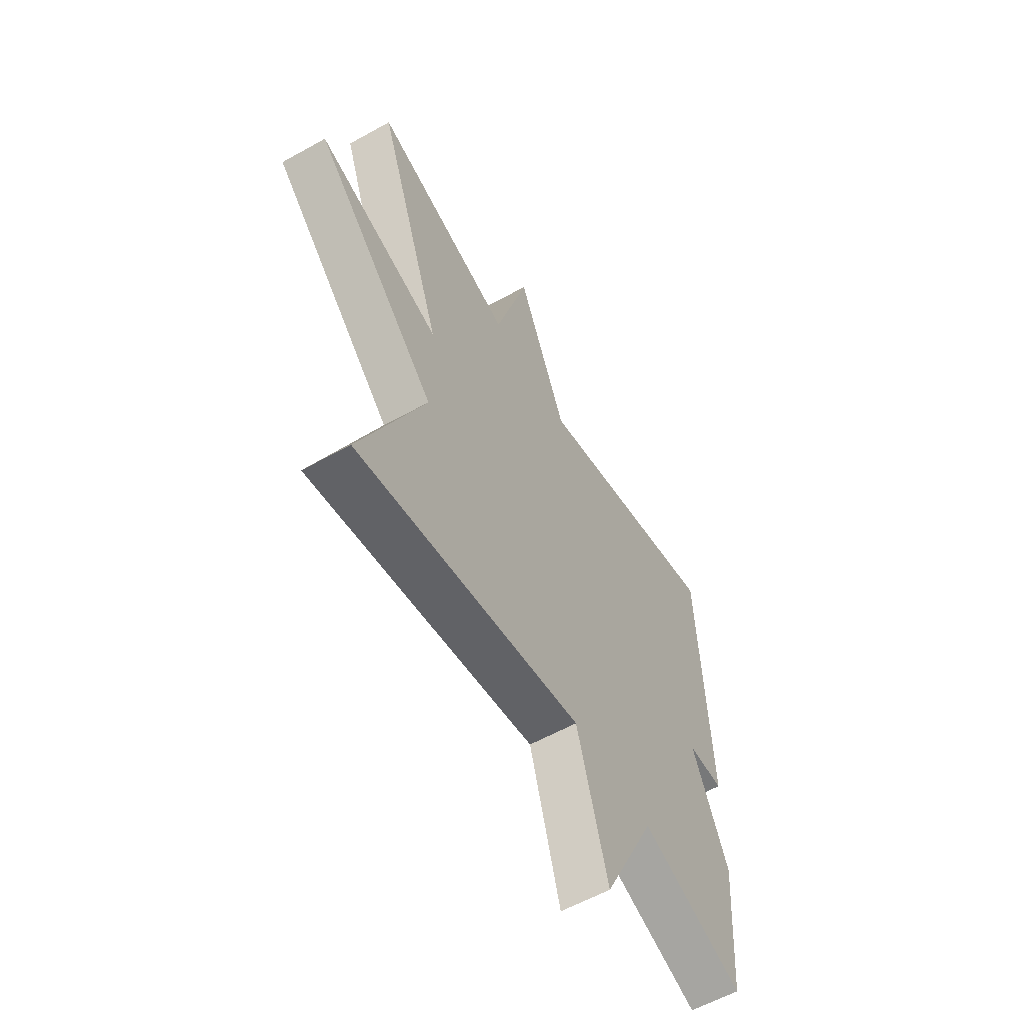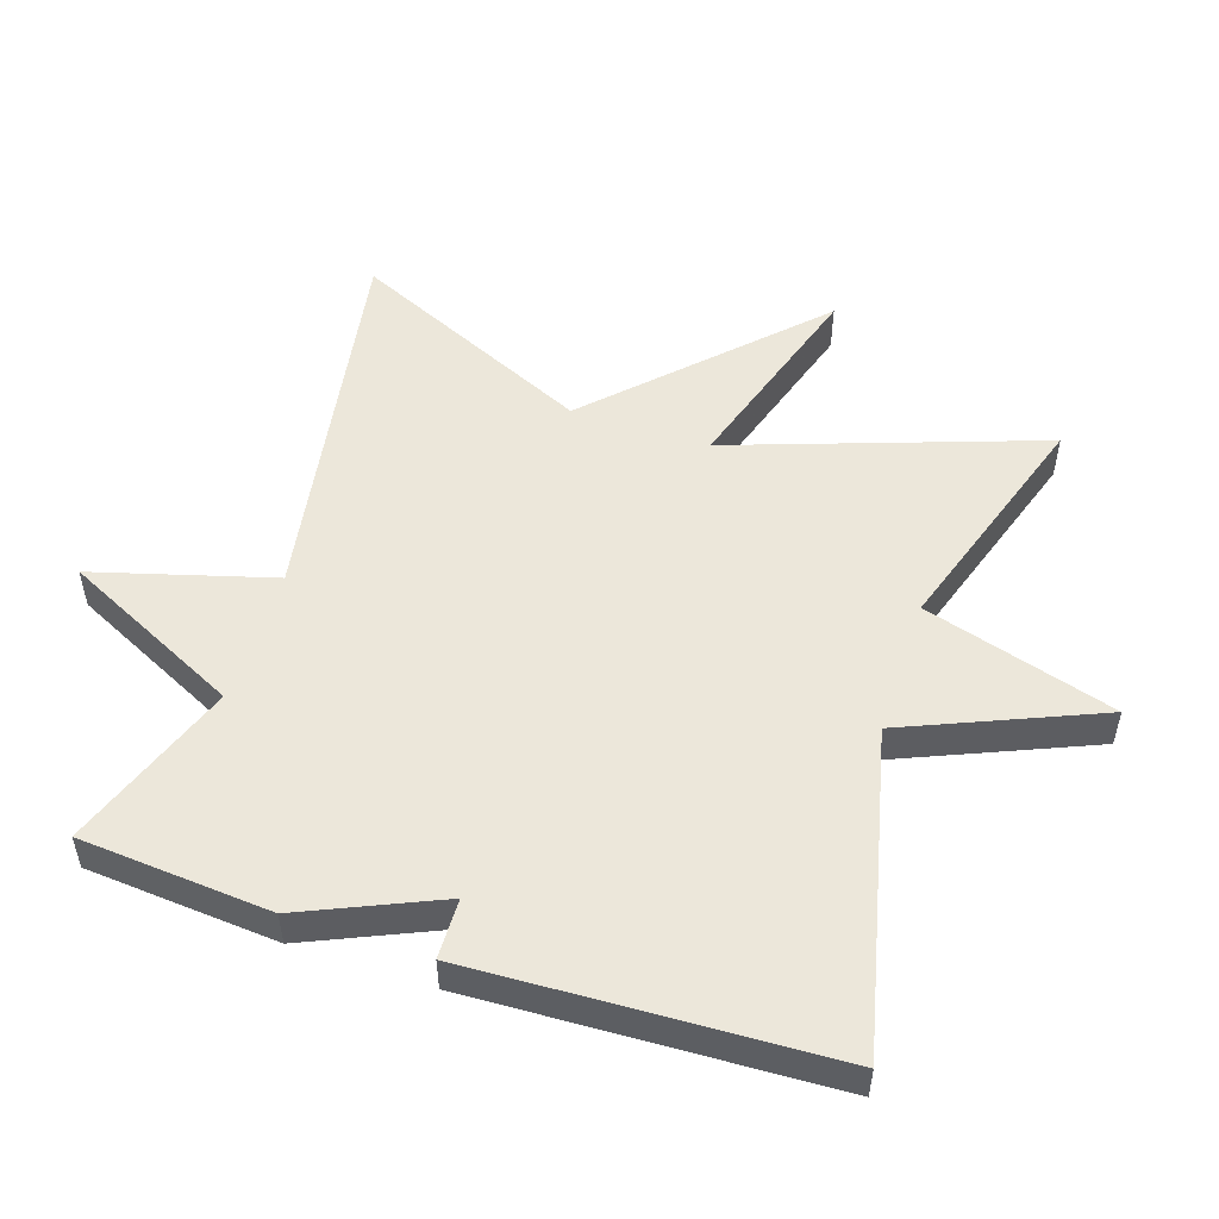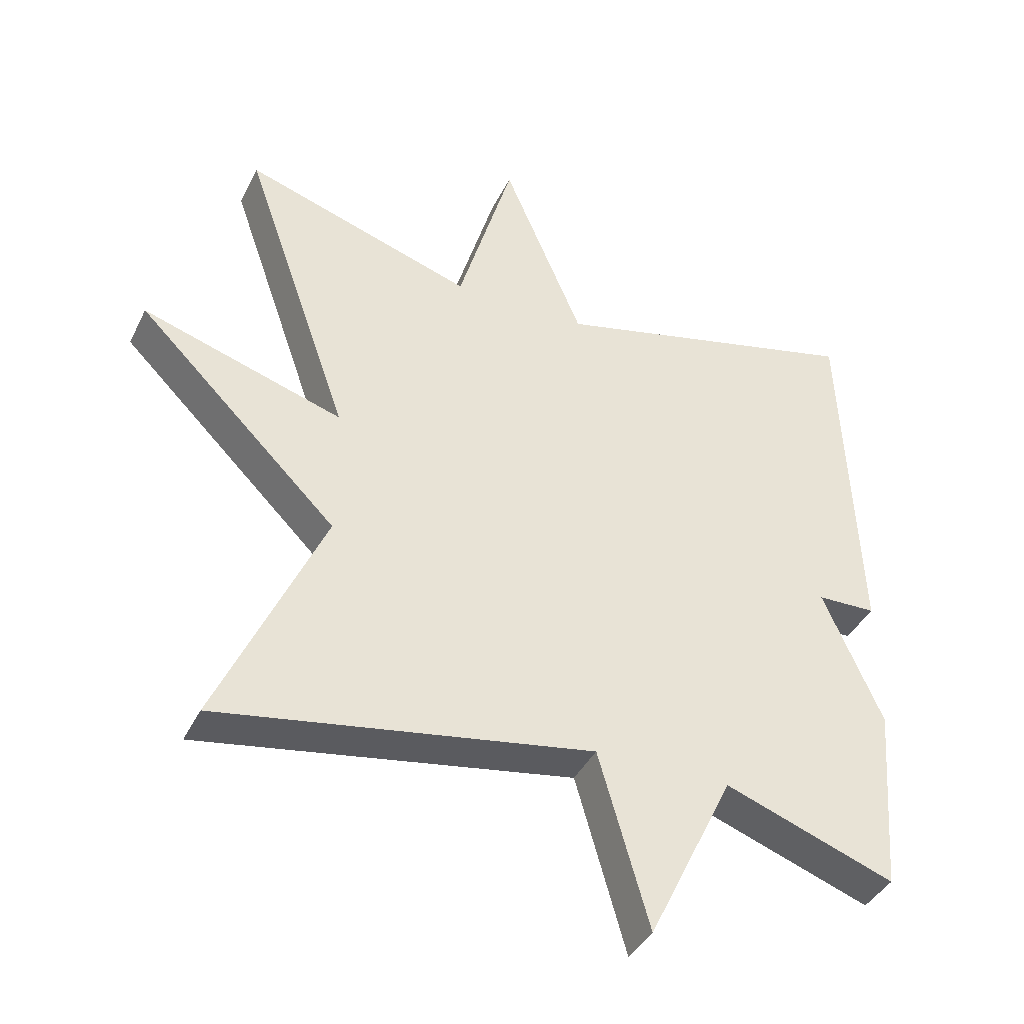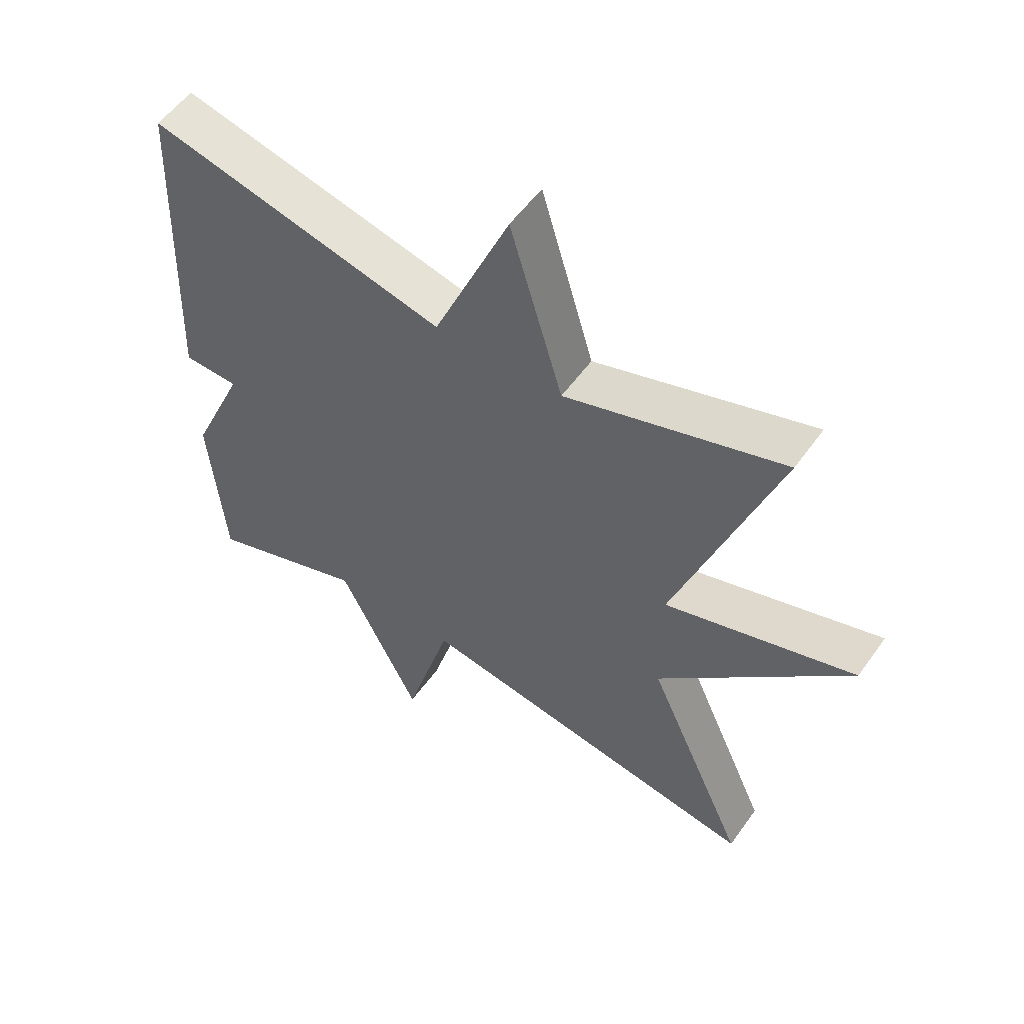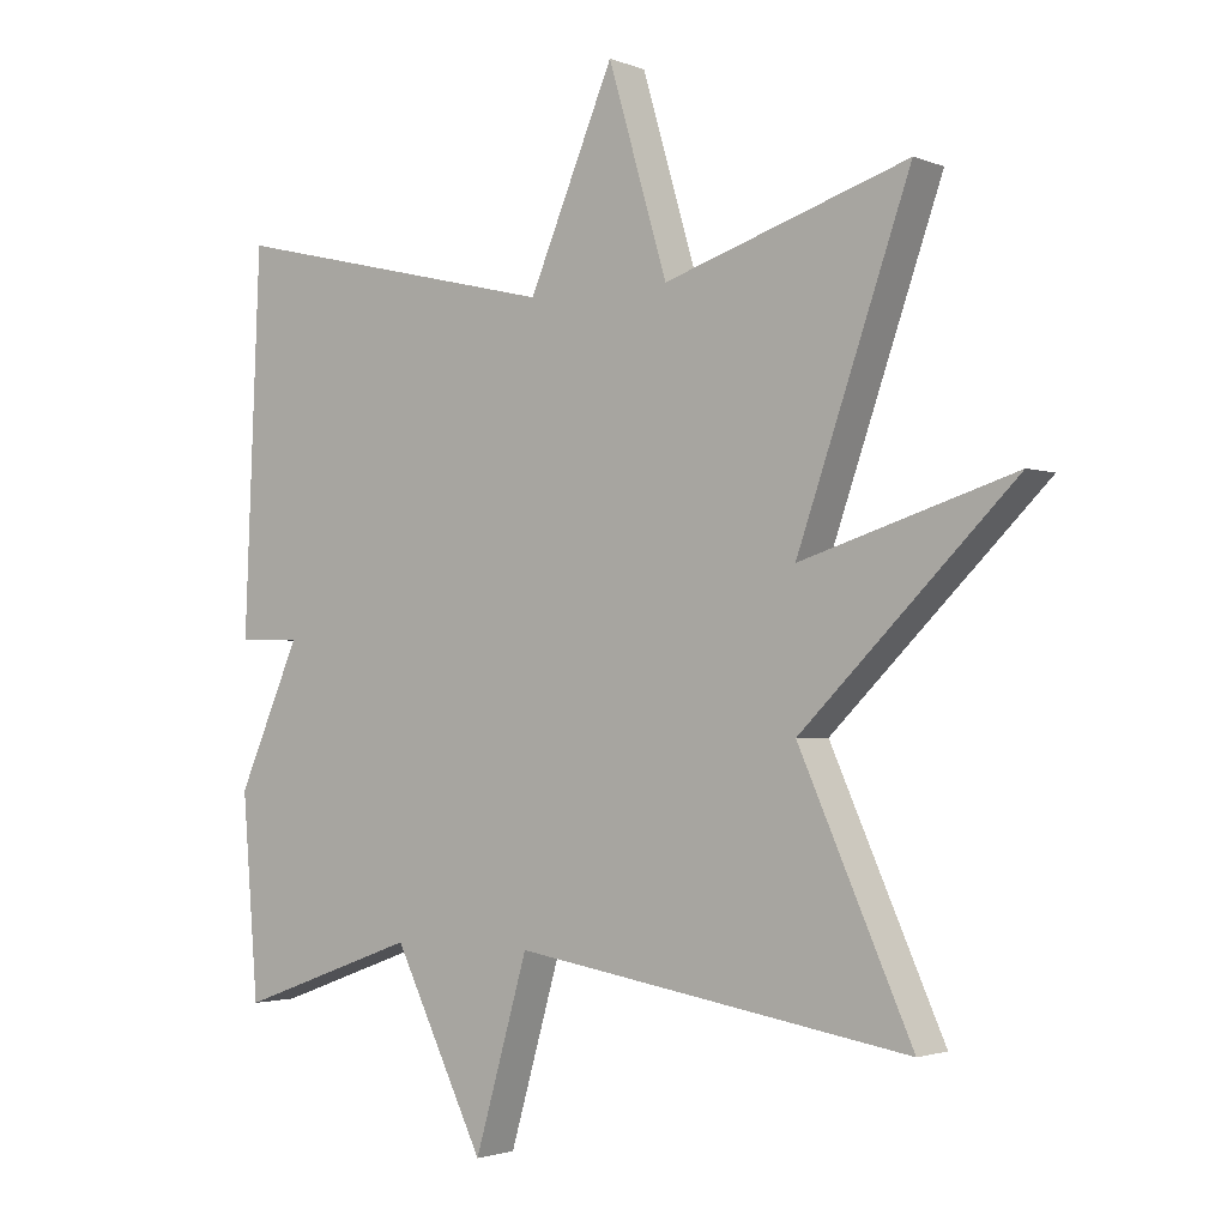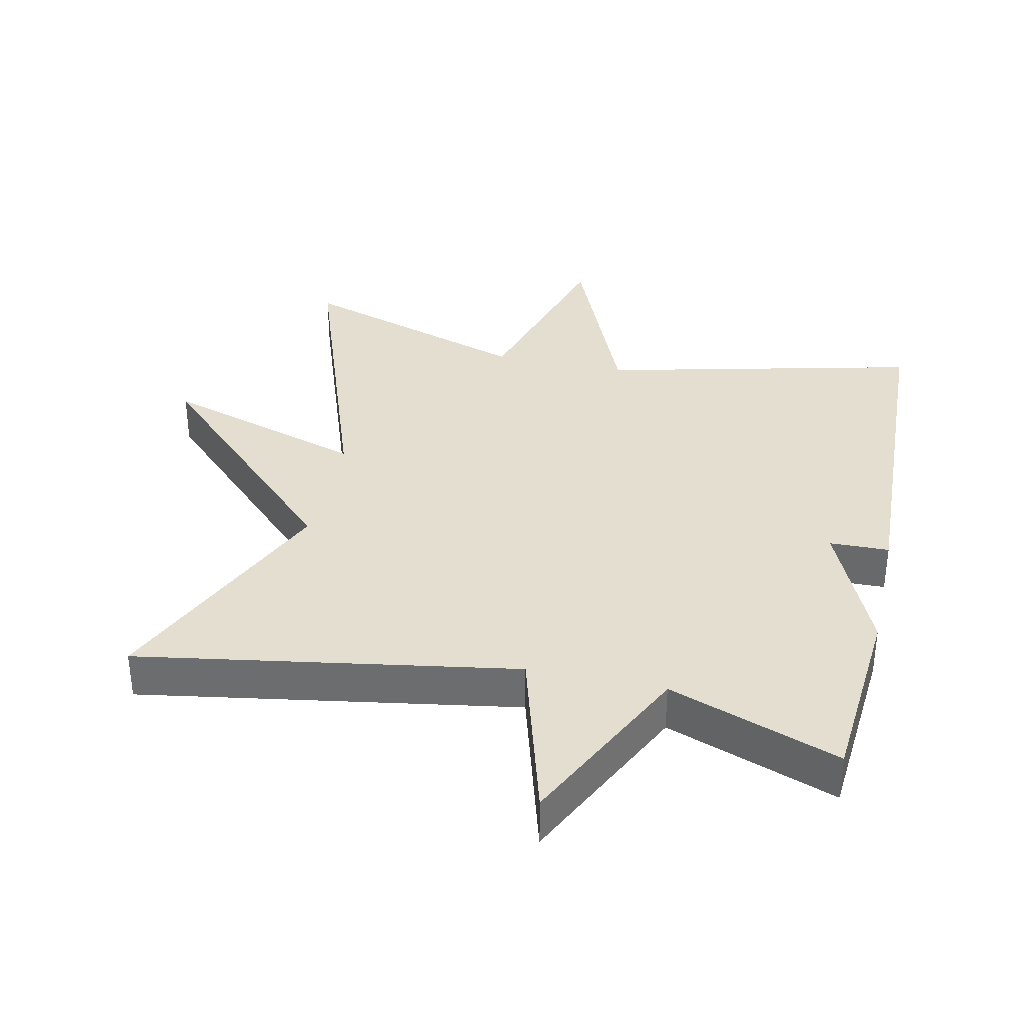
<metadata>
{"format":"obj","ext":"obj","renderer":"f3d","projection":"perspective","resolution":1024,"background":"white","views":[{"elev":-58.5,"azim":120.0,"up":"+Z"},{"elev":52.3,"azim":-71.8,"up":"+Y"},{"elev":-39.9,"azim":155.8,"up":"+Z"},{"elev":55.2,"azim":35.0,"up":"+Z"},{"elev":-2.1,"azim":36.5,"up":"+Z"},{"elev":35.7,"azim":-167.7,"up":"+Y"}]}
</metadata>
<code>
v 0.5 0.07 0.5
v 0.343 0.07 0.051
v 0.639 0.07 0.144
v 0.343 0.07 -0.149
v 0.5 0.07 -0.5
v -0.05 0.07 -0.409
v -0.124 0.07 -0.668
v -0.25 0.07 -0.409
v -0.5 0.07 -0.5
v -0.522 0.07 -0.222
v -0.435 0.07 -0.024
v -0.522 0.07 -0.022
v -0.5 0.07 0.5
v -0.039 0.07 0.39
v 0.079 0.07 0.669
v 0.161 0.07 0.39
v 0.5 0 0.5
v 0.343 0 0.051
v 0.639 0 0.144
v 0.343 0 -0.149
v 0.5 0 -0.5
v -0.05 0 -0.409
v -0.124 0 -0.668
v -0.25 0 -0.409
v -0.5 0 -0.5
v -0.522 0 -0.222
v -0.435 0 -0.024
v -0.522 0 -0.022
v -0.5 0 0.5
v -0.039 0 0.39
v 0.079 0 0.669
v 0.161 0 0.39
f 14 15 16
f 11 12 13 14
f 11 14 16
f 10 11 16
f 9 10 16
f 8 9 16
f 6 7 8 16
f 4 5 6
f 2 3 4 6
f 1 2 6 16
f 32 31 30
f 30 29 28 27
f 32 30 27
f 32 27 26
f 32 26 25
f 32 25 24
f 32 24 23 22
f 22 21 20
f 22 20 19 18
f 32 22 18 17
f 1 17 18 2
f 2 18 19 3
f 3 19 20 4
f 4 20 21 5
f 5 21 22 6
f 6 22 23 7
f 7 23 24 8
f 8 24 25 9
f 9 25 26 10
f 10 26 27 11
f 11 27 28 12
f 12 28 29 13
f 13 29 30 14
f 14 30 31 15
f 15 31 32 16
f 16 32 17 1

</code>
